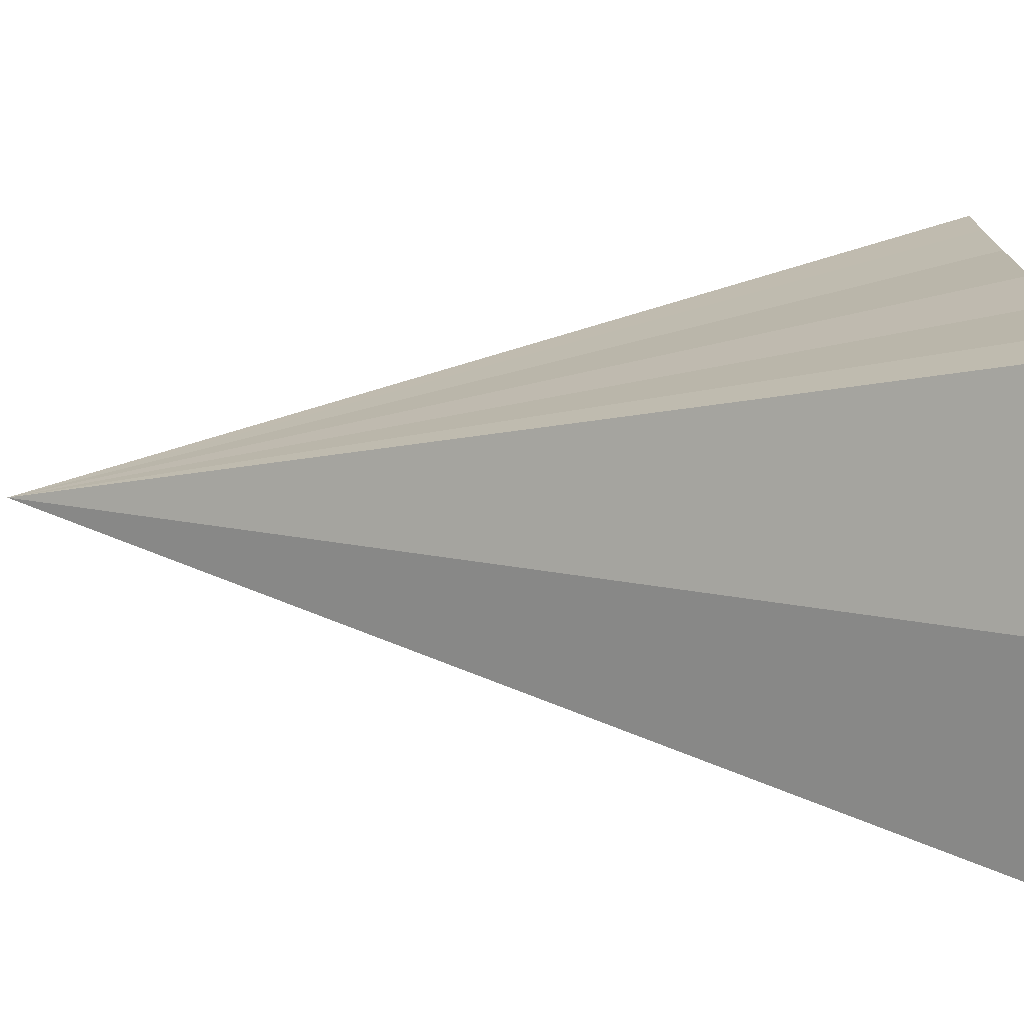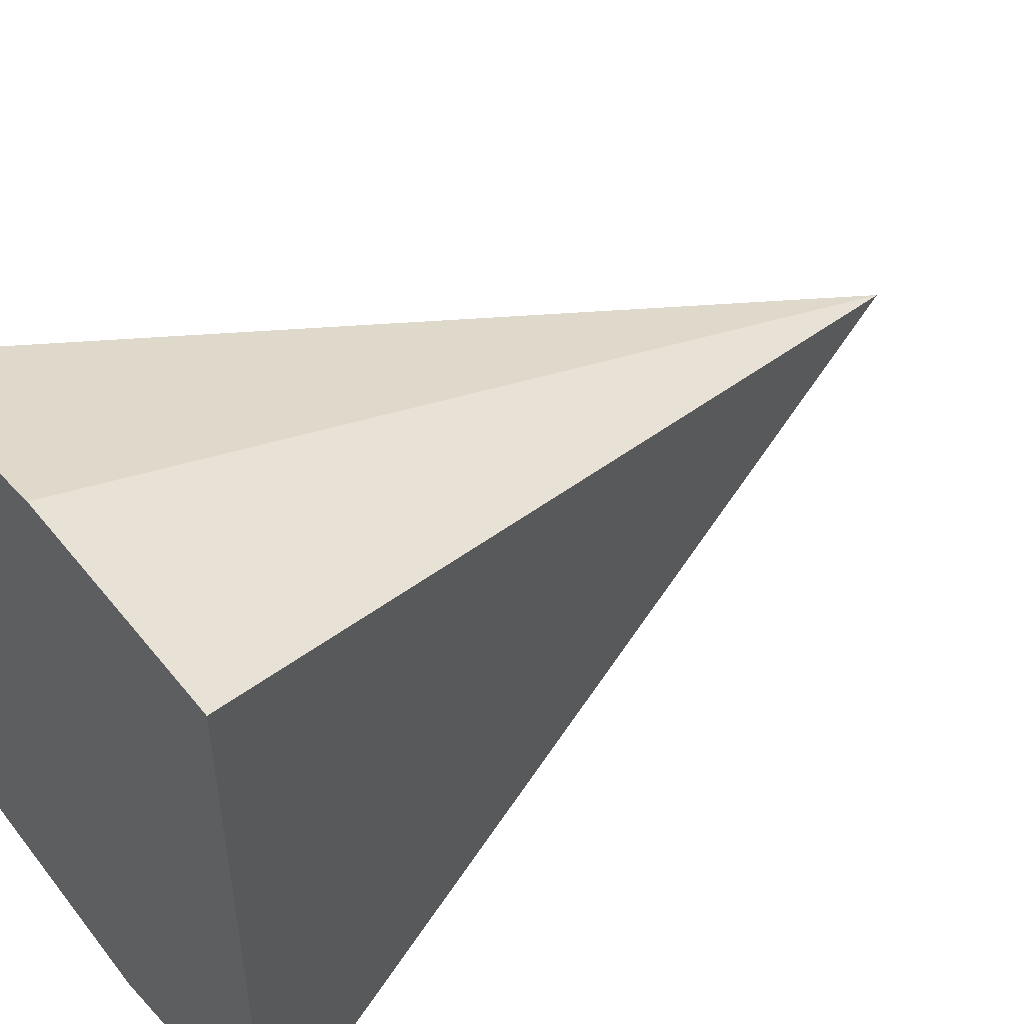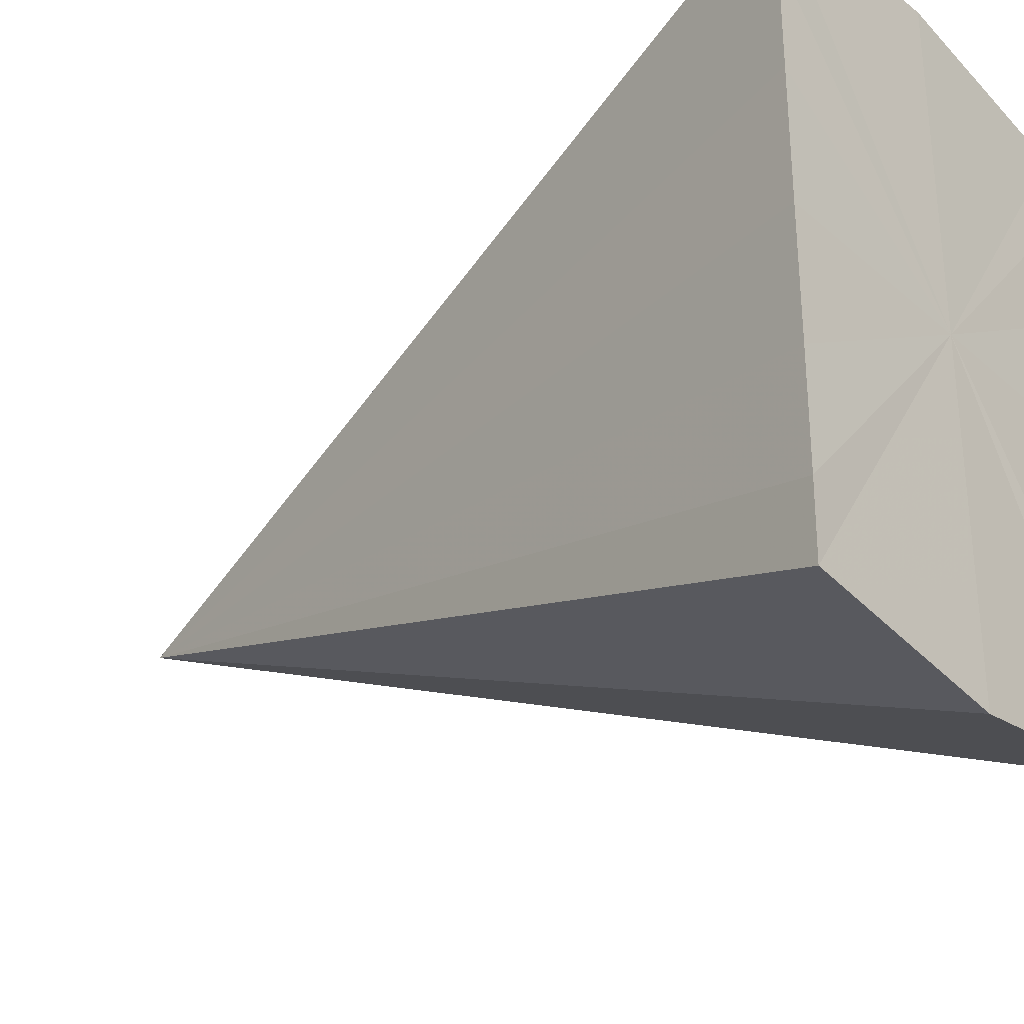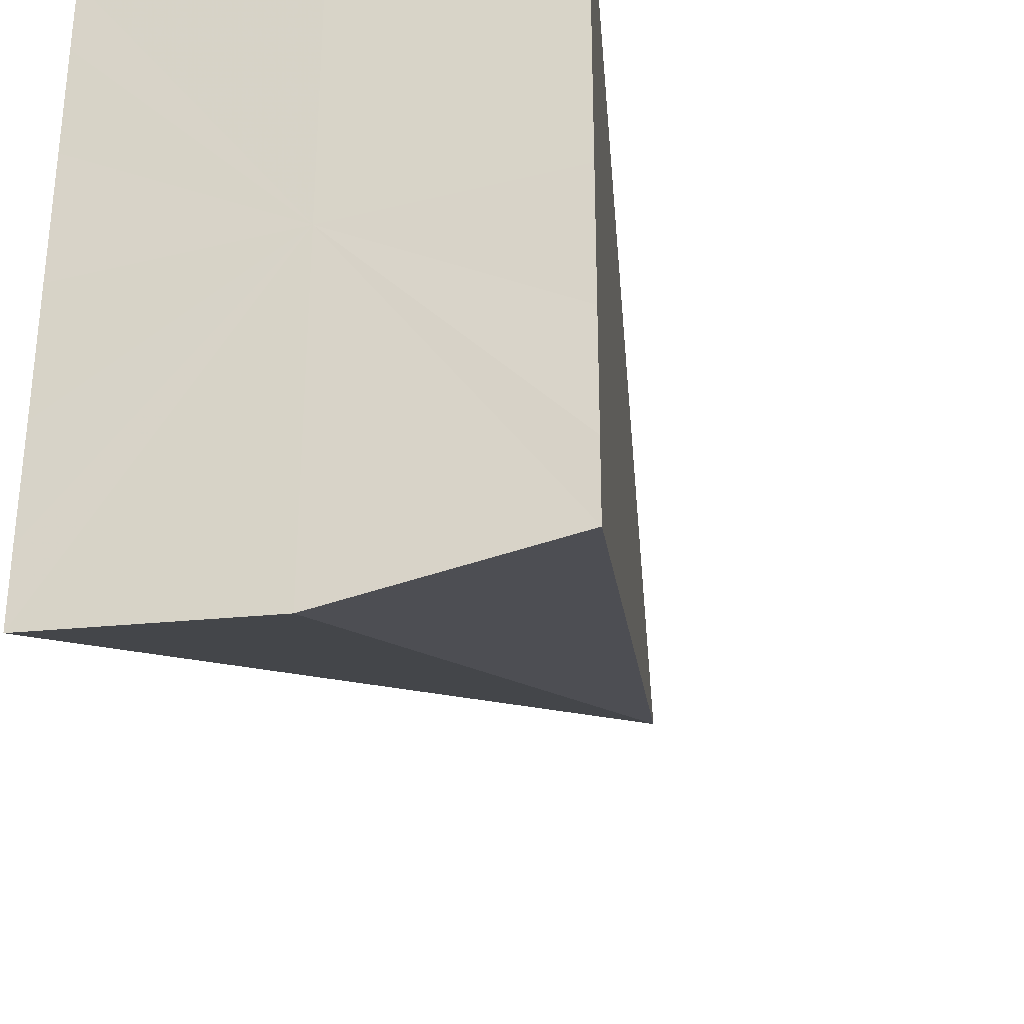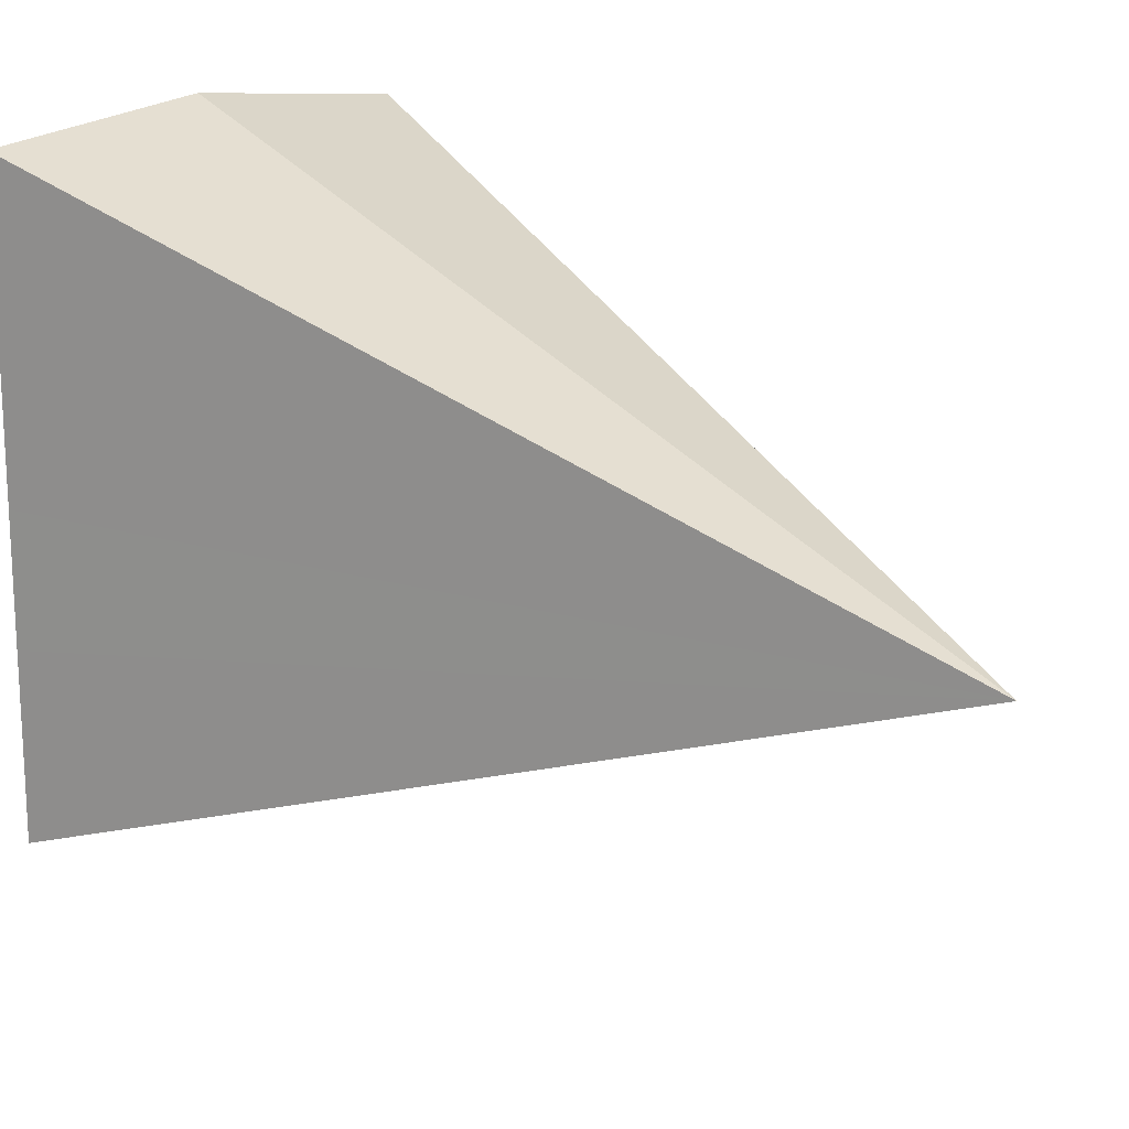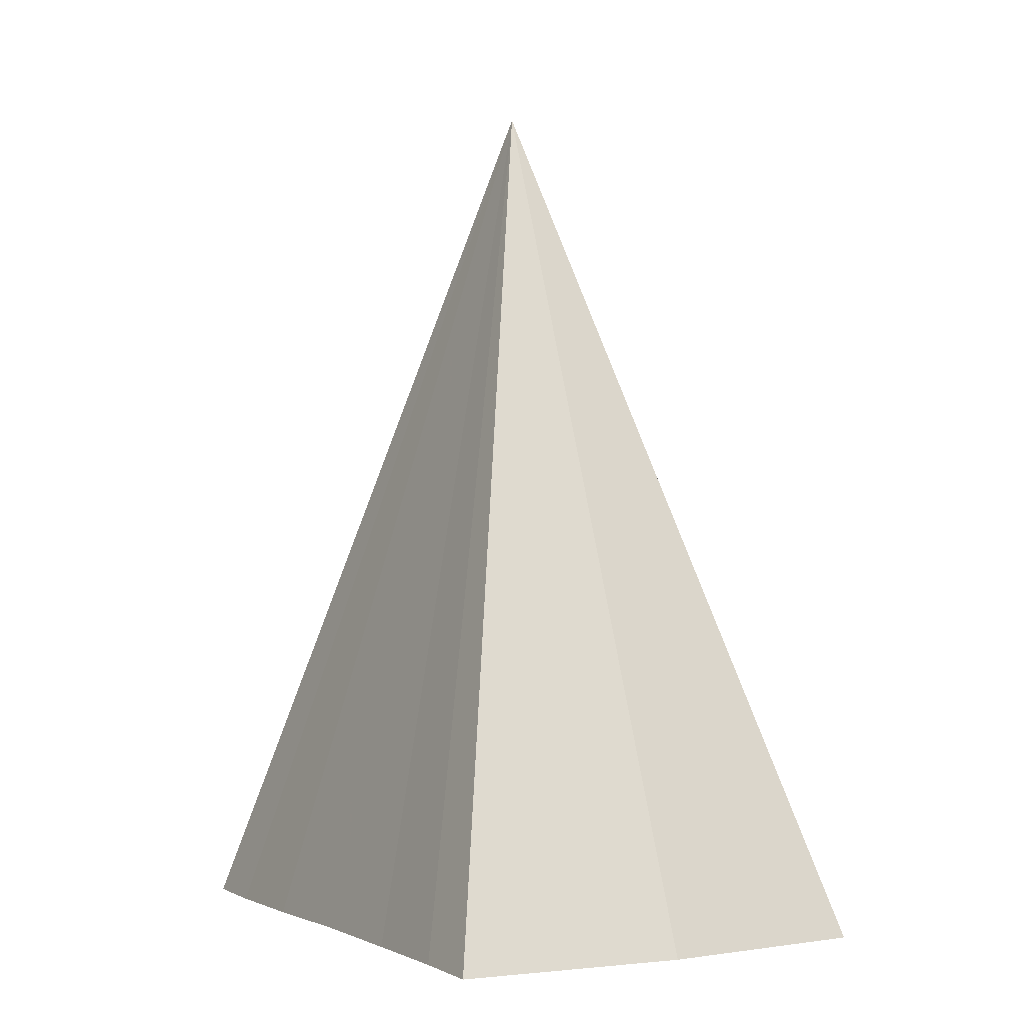
<metadata>
{"format":"obj","ext":"obj","renderer":"f3d","projection":"perspective","resolution":1024,"background":"white","views":[{"elev":-73.8,"azim":-91.4,"up":"+Z"},{"elev":48.8,"azim":51.3,"up":"+Z"},{"elev":-30.4,"azim":-51.1,"up":"+Z"},{"elev":-31.1,"azim":19.5,"up":"+Z"},{"elev":17.8,"azim":134.2,"up":"+Z"},{"elev":-1.6,"azim":150.9,"up":"+Y"}]}
</metadata>
<code>
o 14108
v 2201 1868 3.934
v 2201 1868 3.94
v 2201 1868 3.934
v 2201 1868 3.945
v 2201 1868 3.928
v 2201 1868 3.948
v 2201 1868 3.924
v 2201 1868 3.949
v 2201 1868 3.92
v 2201 1868 3.948
v 2201 1868 3.919
v 2201 1868 3.945
v 2201 1868 3.92
v 2201 1868 3.94
v 2201 1868 3.924
v 2201 1868 3.934
v 2201 1868 3.928
v 2201 1868 3.934
v 2201 1868 3.934
v 2201 1868 3.94
v 2201 1868 3.945
v 2201 1868 3.928
v 2201 1868 3.948
v 2201 1868 3.924
v 2201 1868 3.949
v 2201 1868 3.92
v 2201 1868 3.948
v 2201 1868 3.919
v 2201 1868 3.945
v 2201 1868 3.92
v 2201 1868 3.94
v 2201 1868 3.924
v 2201 1868 3.934
v 2201 1868 3.928
f 1 2 3
f 2 4 3
f 5 1 3
f 4 6 3
f 7 5 3
f 6 8 3
f 9 7 3
f 8 10 3
f 11 9 3
f 10 12 3
f 13 11 3
f 12 14 3
f 15 13 3
f 14 16 3
f 17 15 3
f 16 17 3
f 18 19 20
f 20 19 21
f 22 19 18
f 21 19 23
f 24 19 22
f 23 19 25
f 26 19 24
f 25 19 27
f 28 19 26
f 27 19 29
f 30 19 28
f 29 19 31
f 32 19 30
f 31 19 33
f 34 19 32
f 33 19 34

</code>
